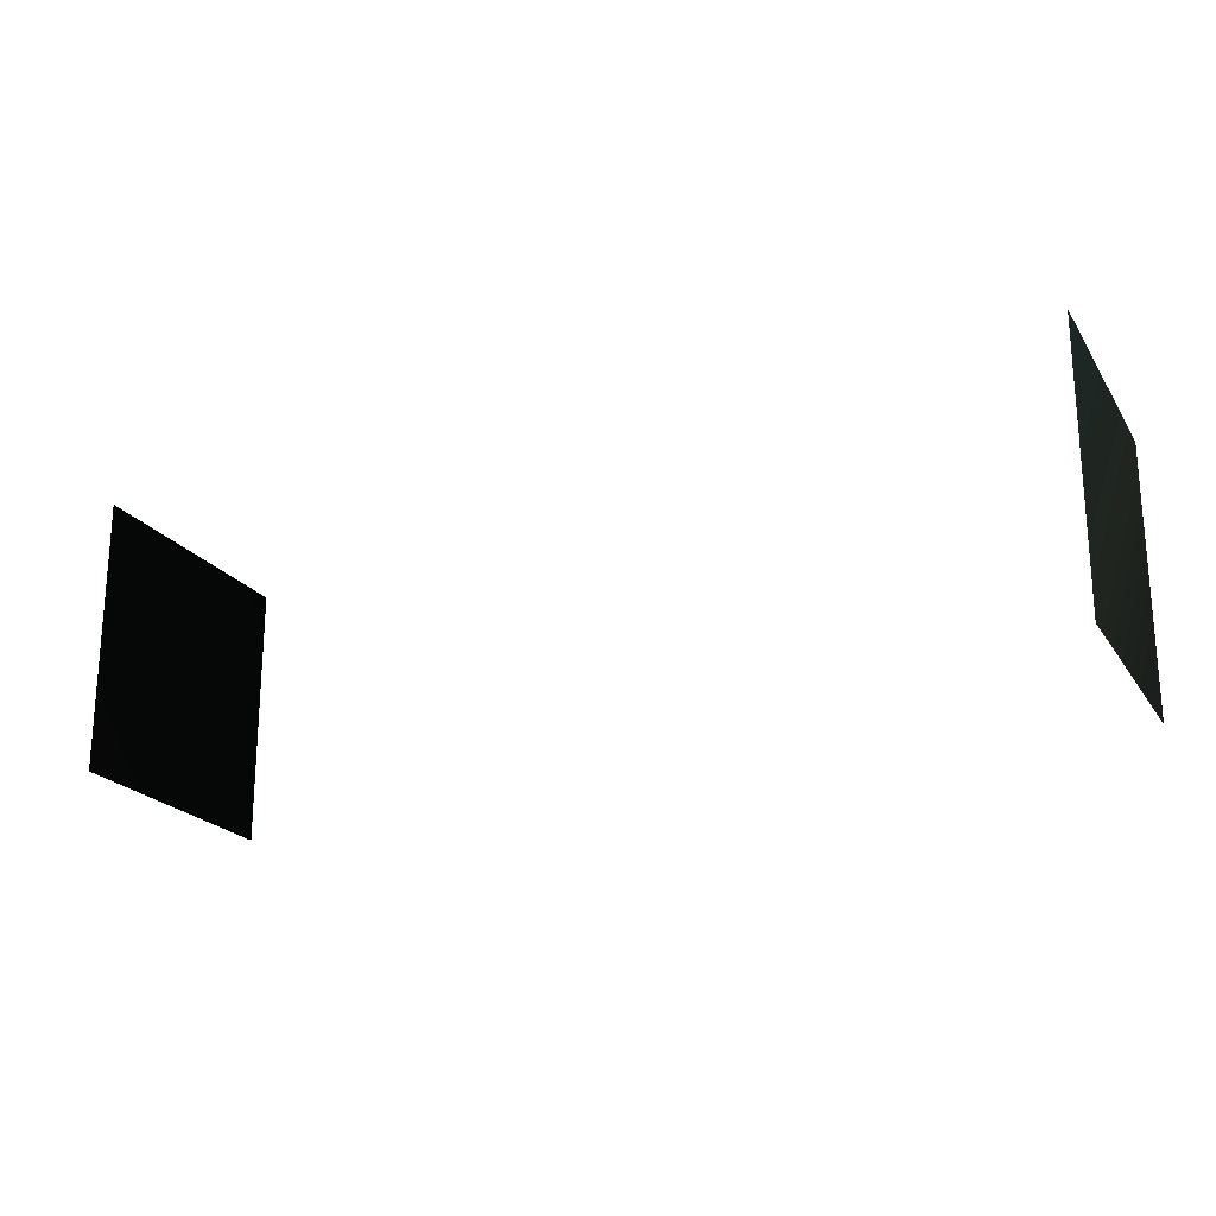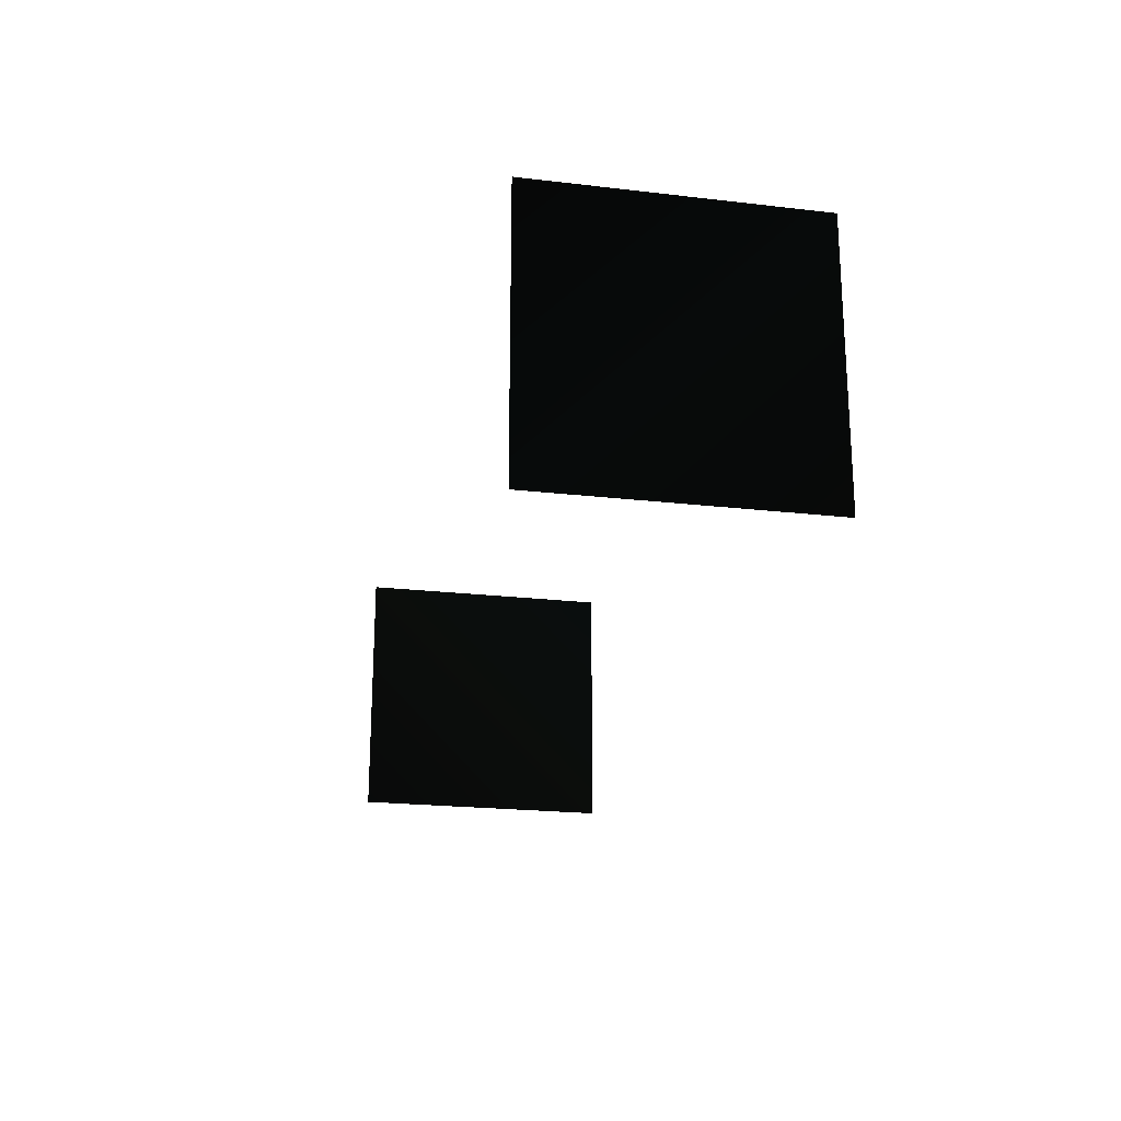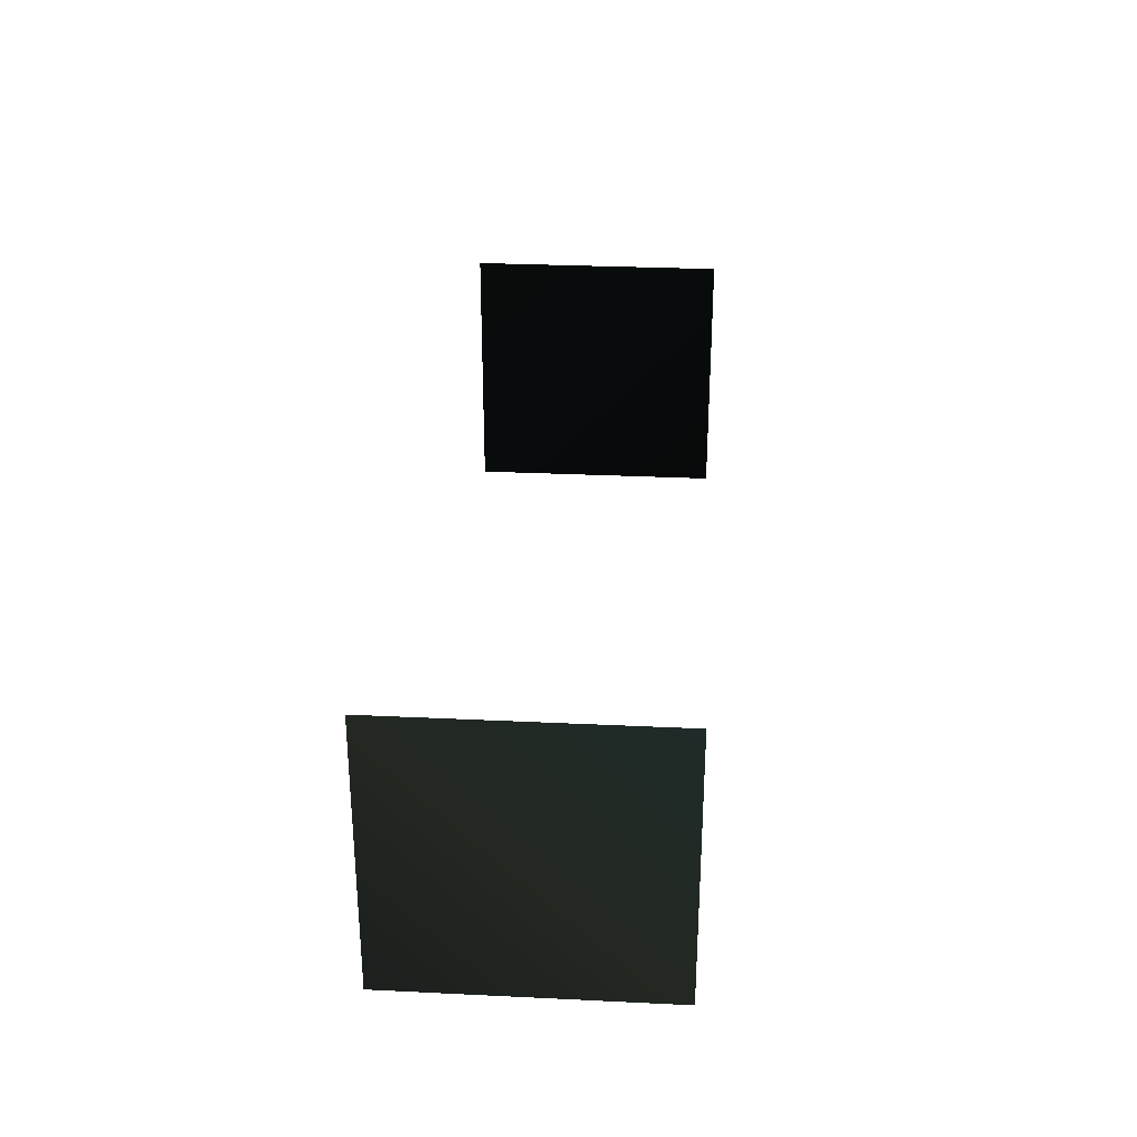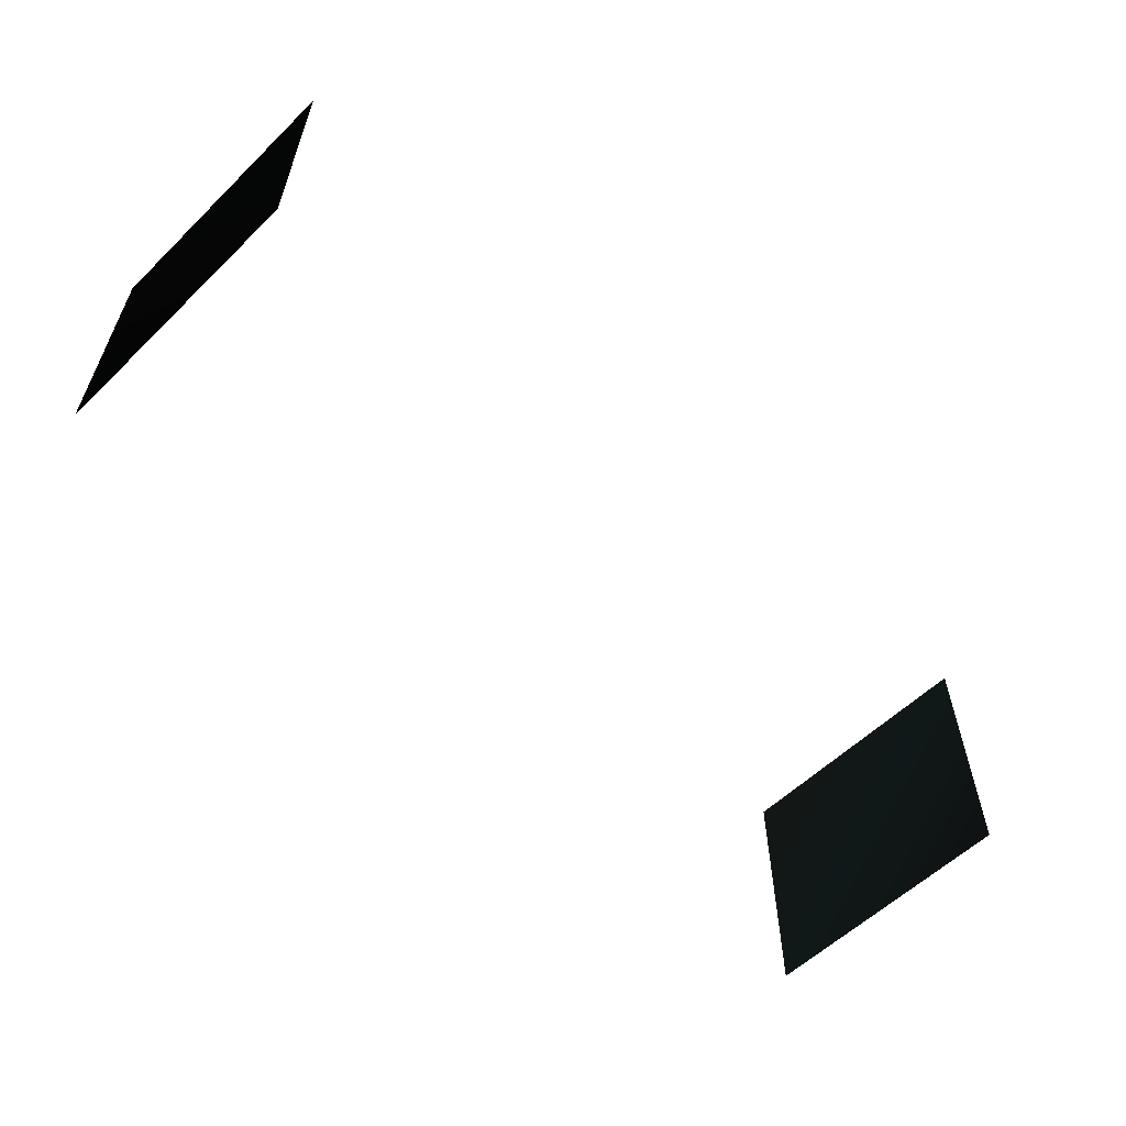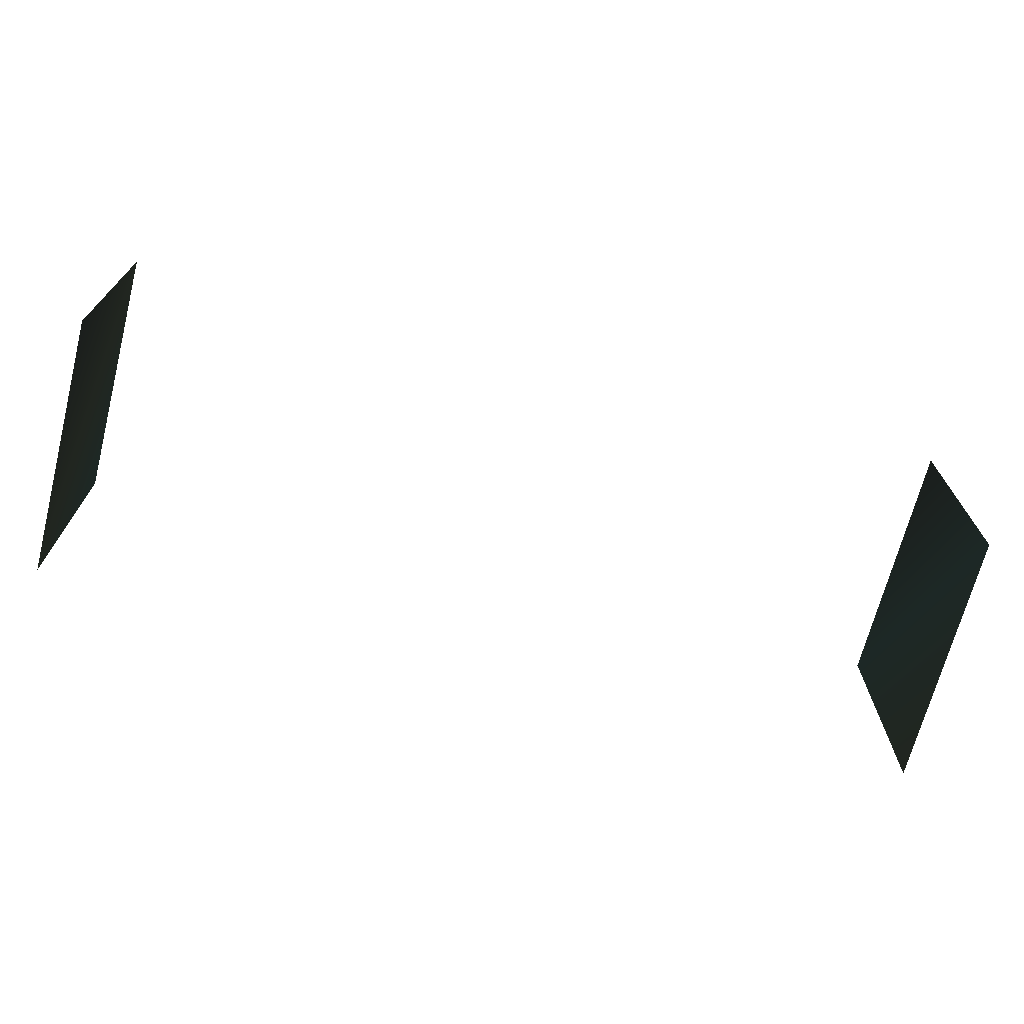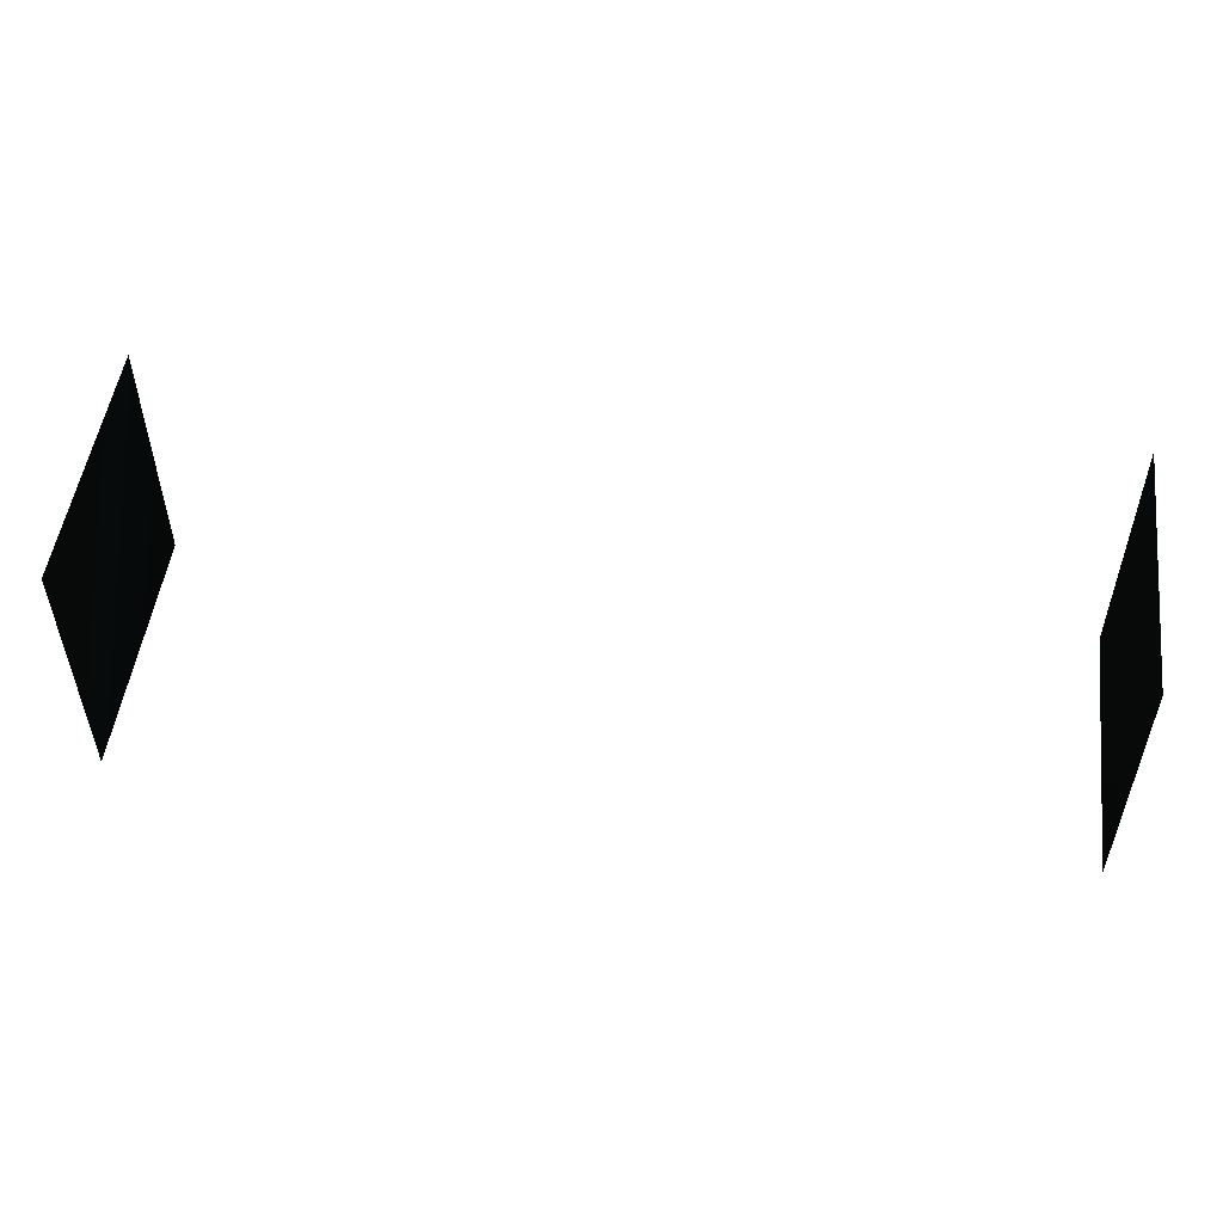
<metadata>
{"format":"obj","ext":"obj","renderer":"f3d","projection":"perspective","resolution":1024,"background":"white","views":[{"elev":-21.3,"azim":-155.6,"up":"+Z"},{"elev":-21.6,"azim":78.4,"up":"+Z"},{"elev":29.8,"azim":-86.0,"up":"+Y"},{"elev":-58.1,"azim":-45.1,"up":"+Y"},{"elev":-69.8,"azim":-14.5,"up":"+Z"},{"elev":51.3,"azim":-172.5,"up":"+Y"}]}
</metadata>
<code>
v -14.8 -4.285 -4.285 0.13 0.15 0.15
v -14.8 -4.285 4.285 0.16 0.19 0.17
v -14.8 4.285 -4.285 0.16 0.19 0.17
v -14.8 4.285 4.285 0.14 0.2 0.2
v 14.8 4.285 -4.285 0.16 0.19 0.17
v 14.8 4.285 4.285 0.14 0.2 0.2
v 14.8 -4.285 -4.285 0.14 0.2 0.2
v 14.8 -4.285 4.285 0.13 0.15 0.15
f 1 2 3
f 4 3 2
f 5 6 7
f 8 7 6

</code>
